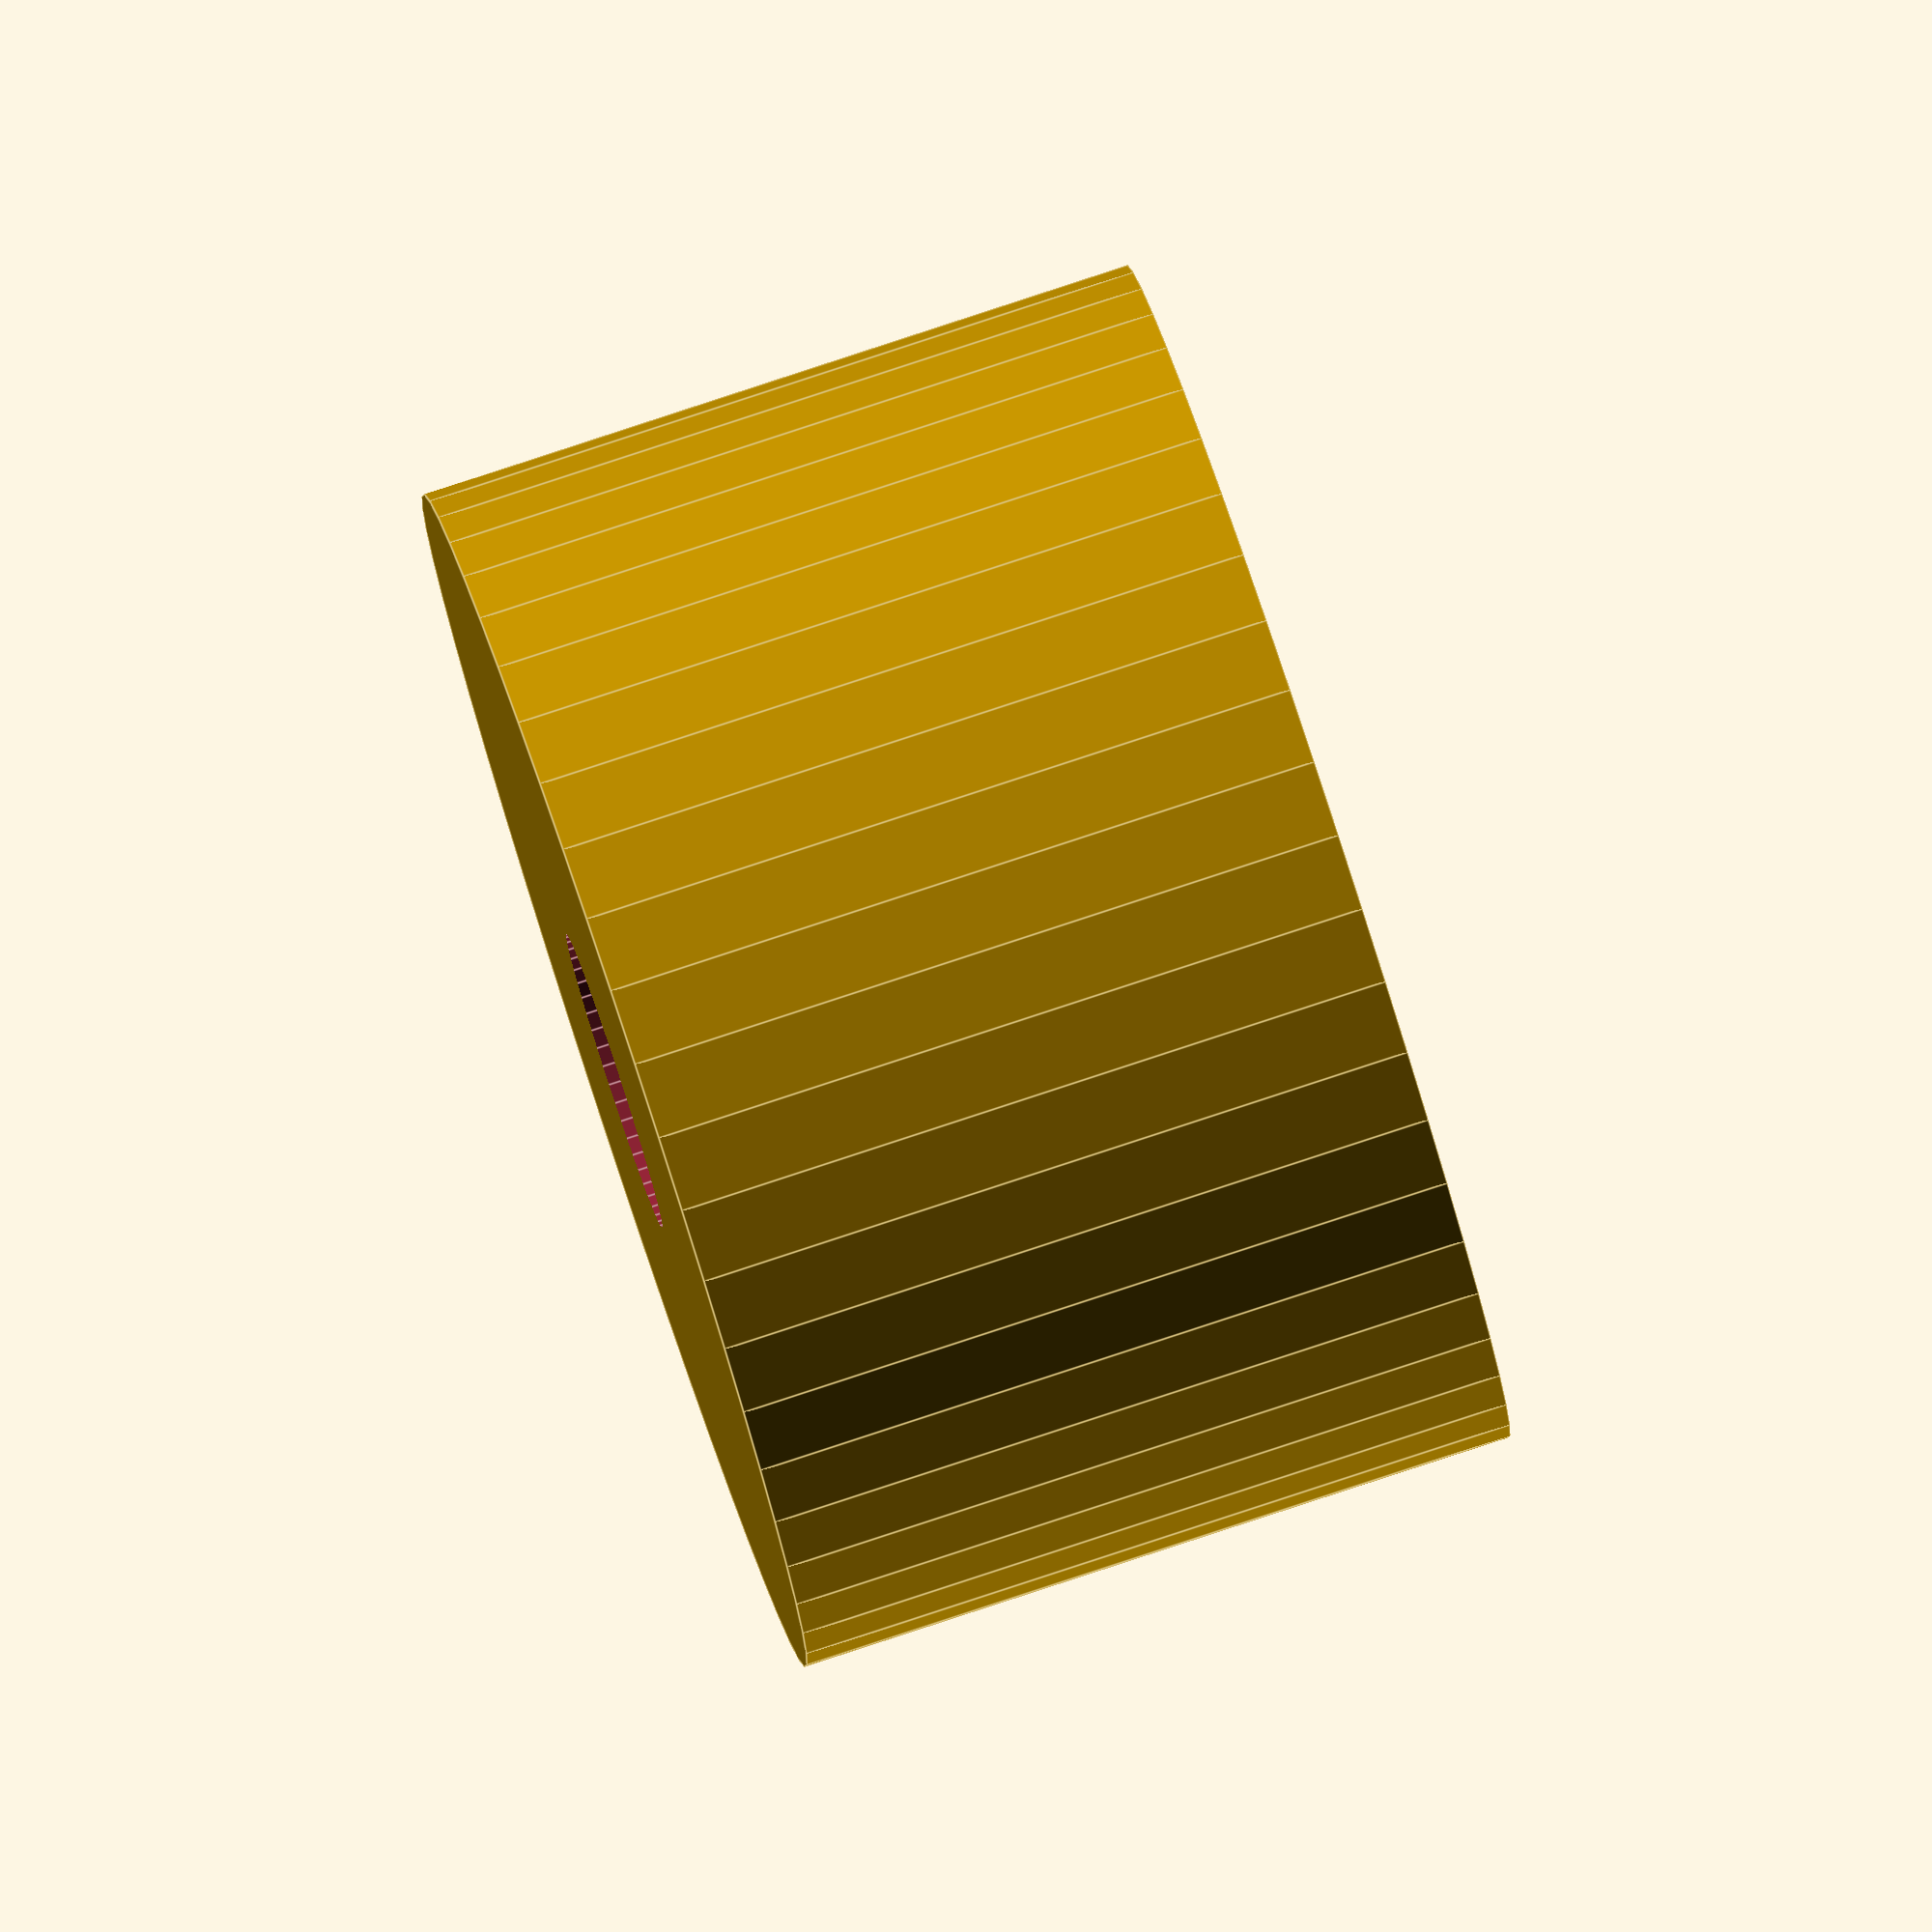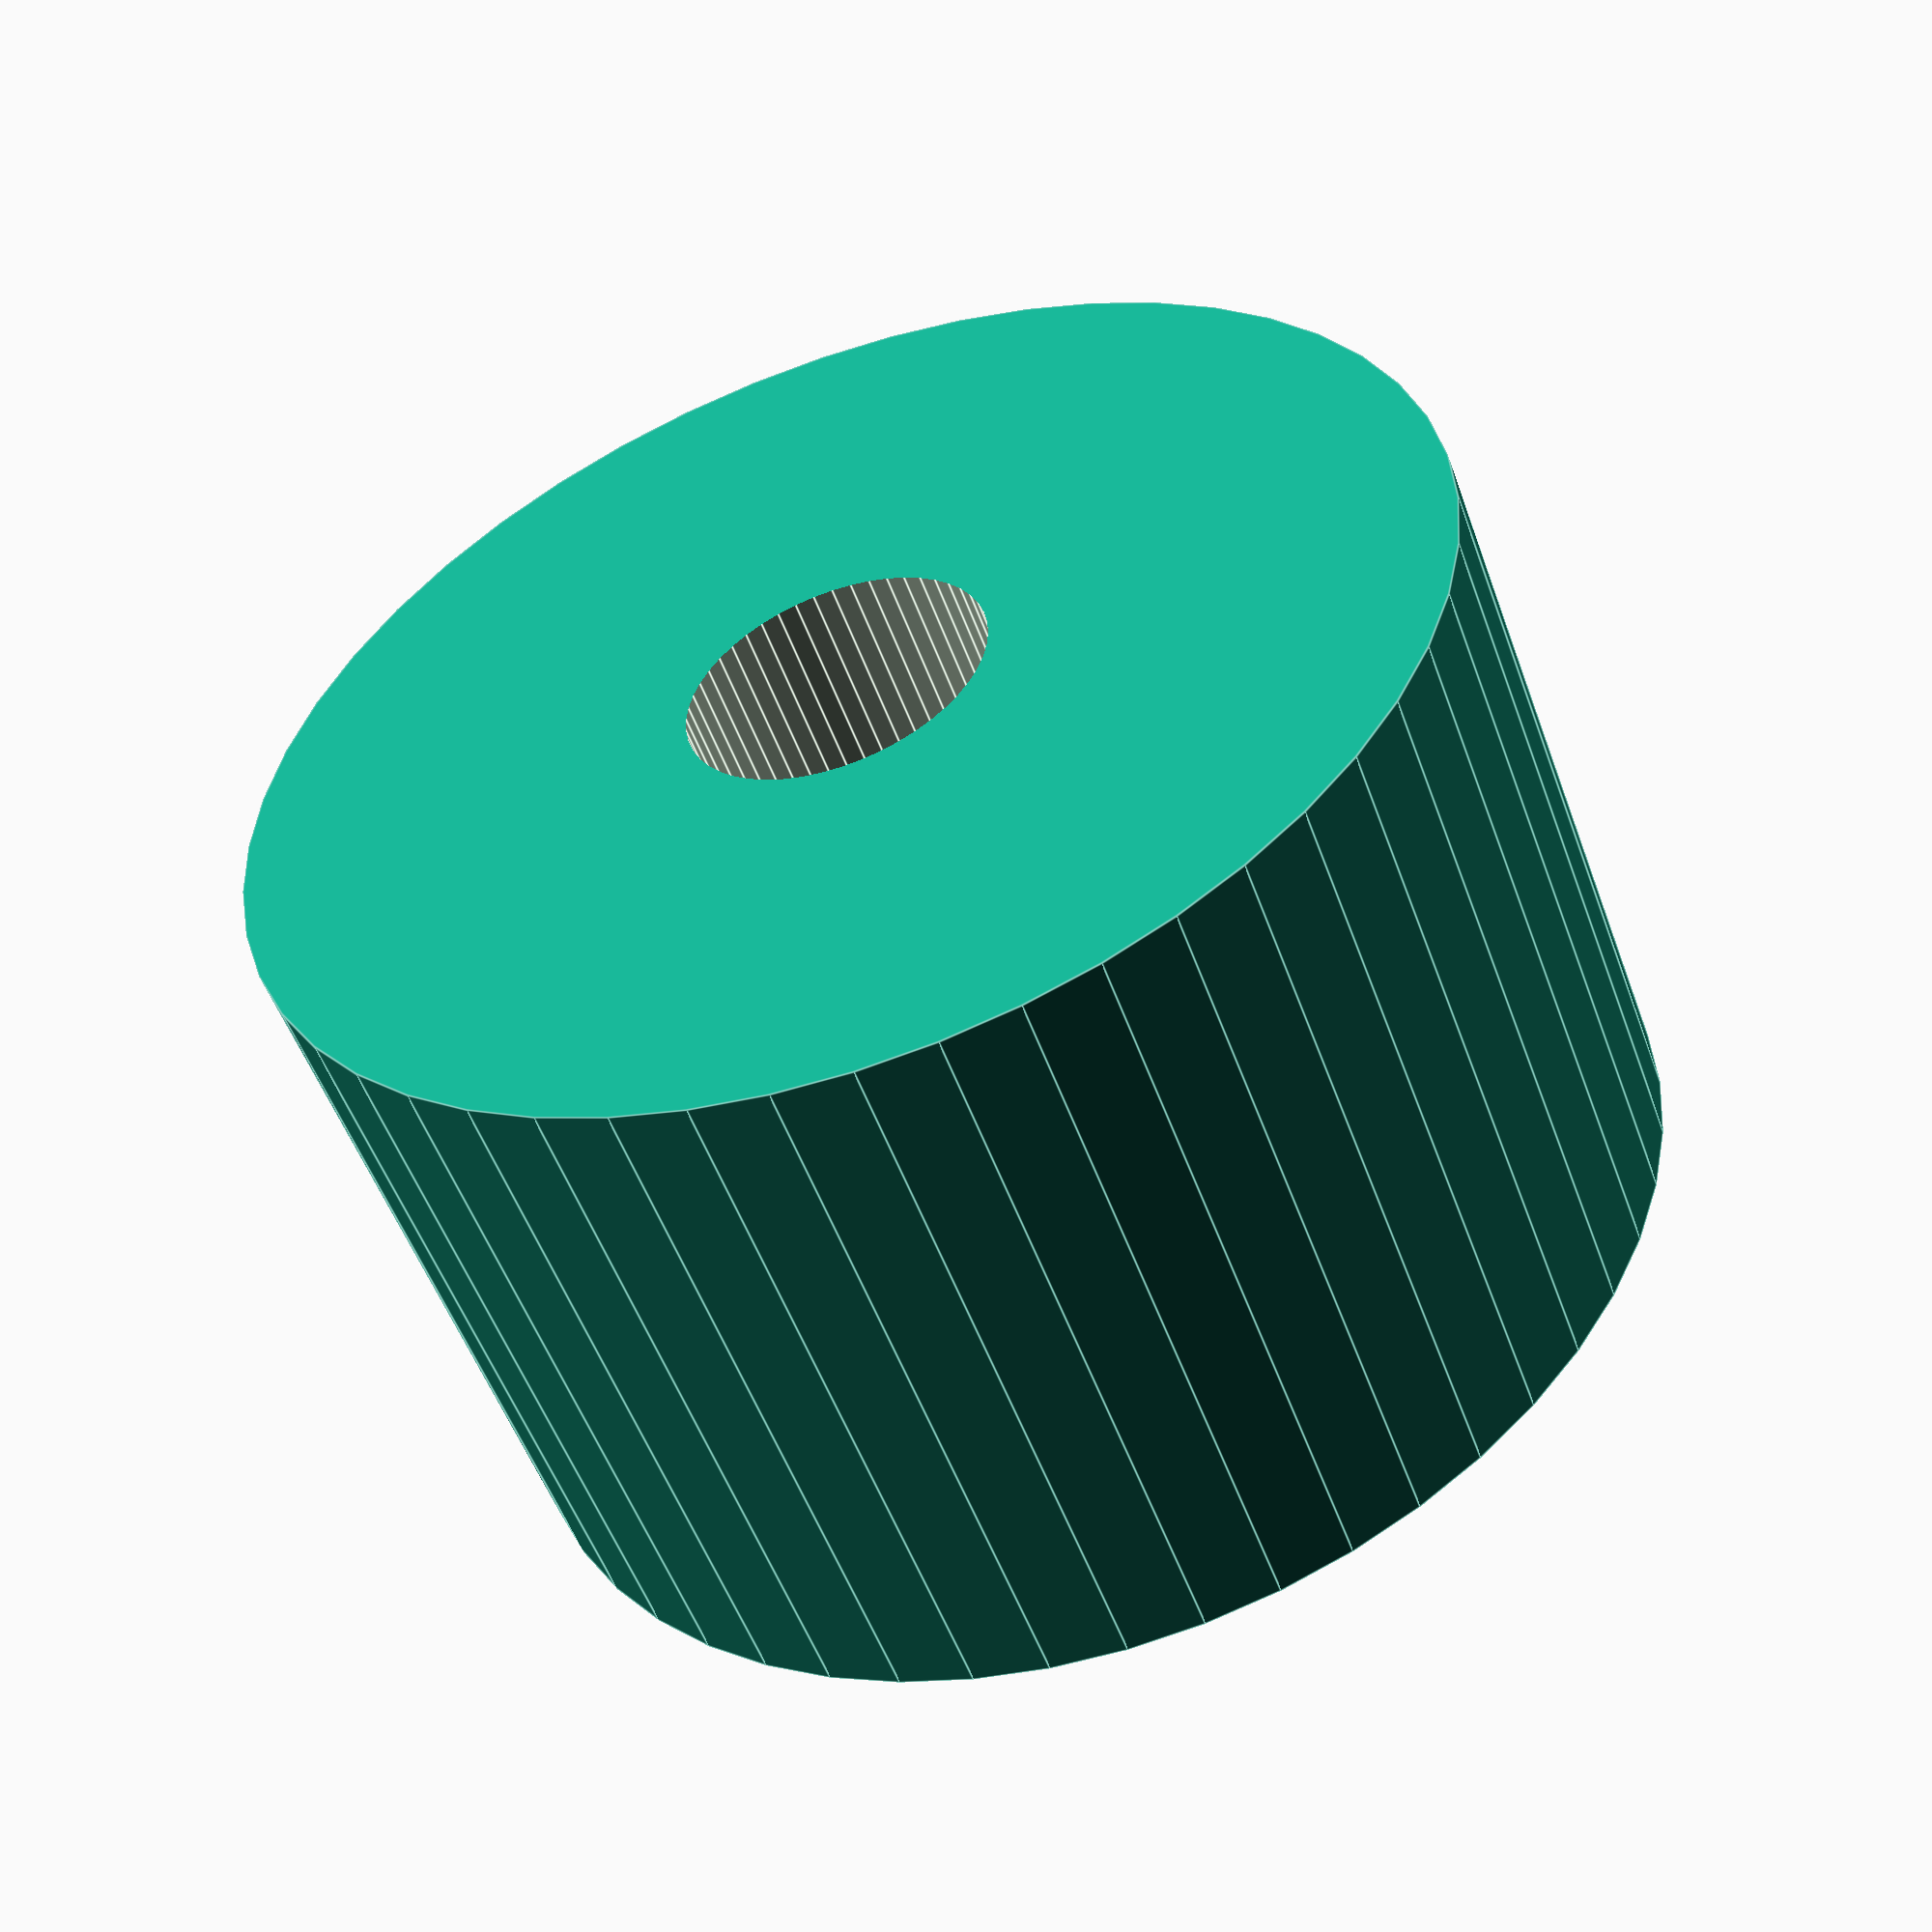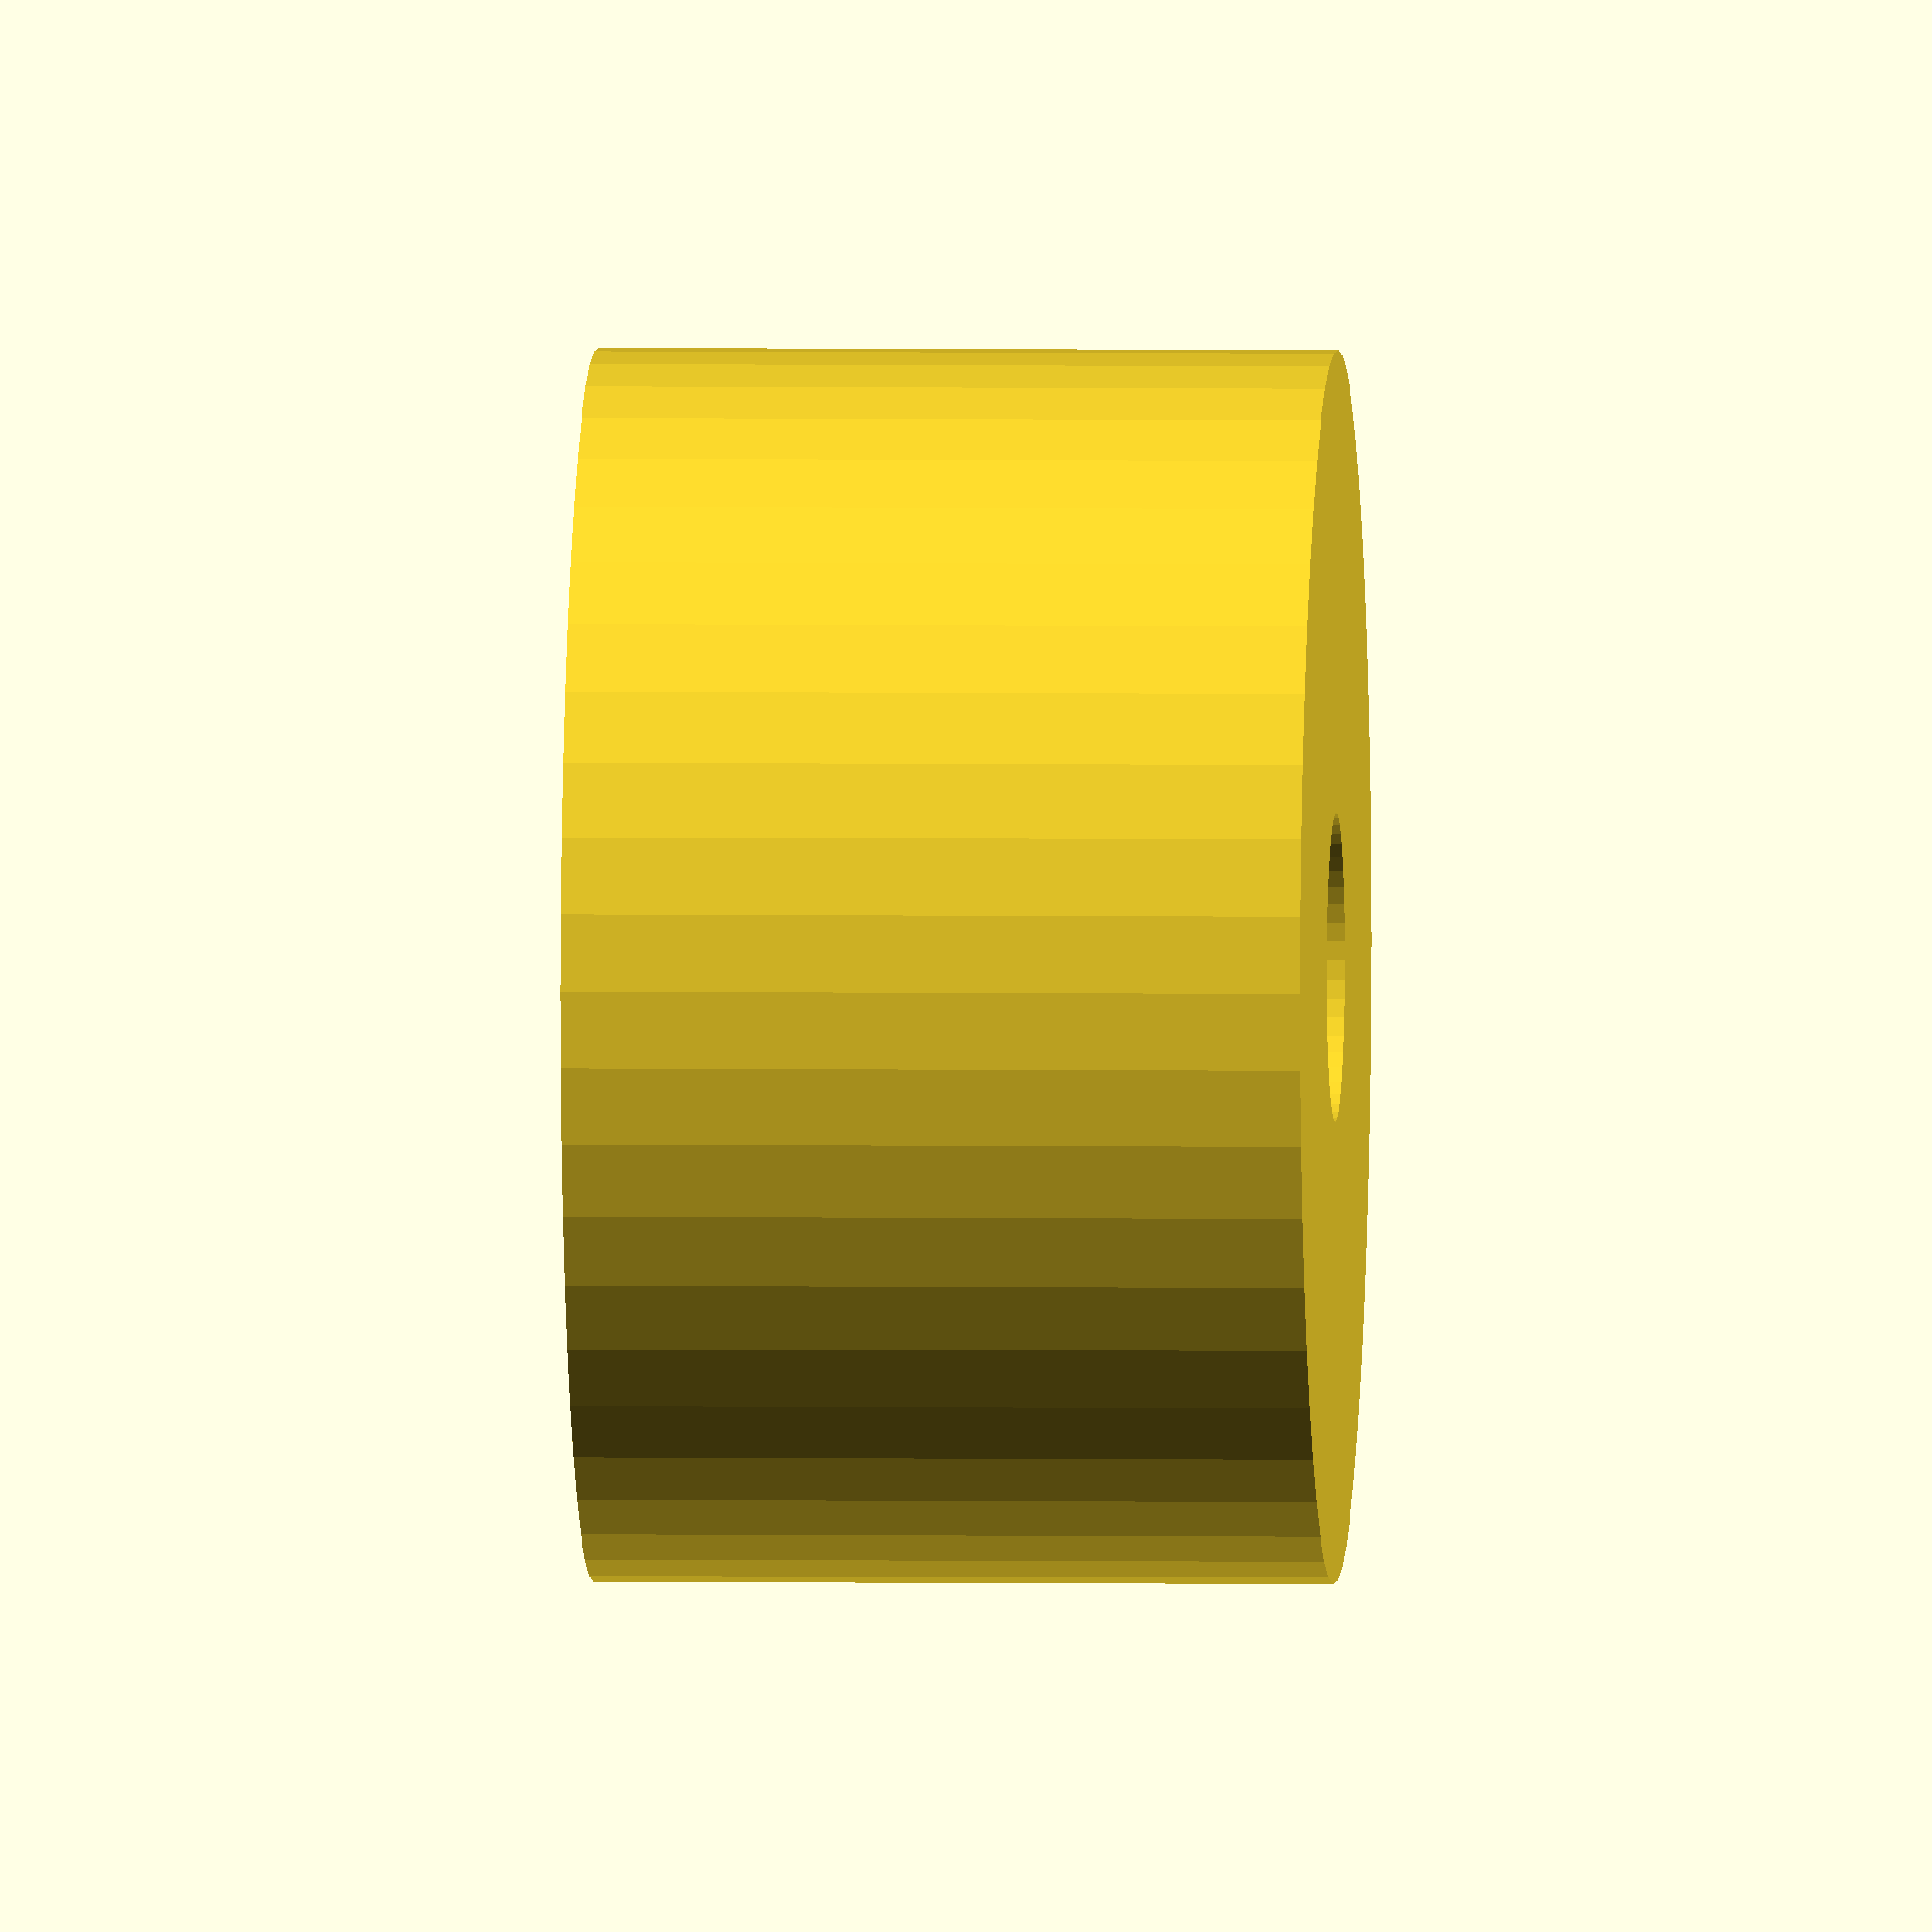
<openscad>
$fn = 50;


difference() {
	union() {
		translate(v = [0, 0, -12.0000000000]) {
			cylinder(h = 24, r = 20.0000000000);
		}
	}
	union() {
		translate(v = [0, 0, -100.0000000000]) {
			cylinder(h = 200, r = 5.0000000000);
		}
	}
}
</openscad>
<views>
elev=277.4 azim=2.6 roll=71.8 proj=o view=edges
elev=232.5 azim=236.8 roll=340.4 proj=p view=edges
elev=176.9 azim=265.8 roll=86.7 proj=o view=solid
</views>
